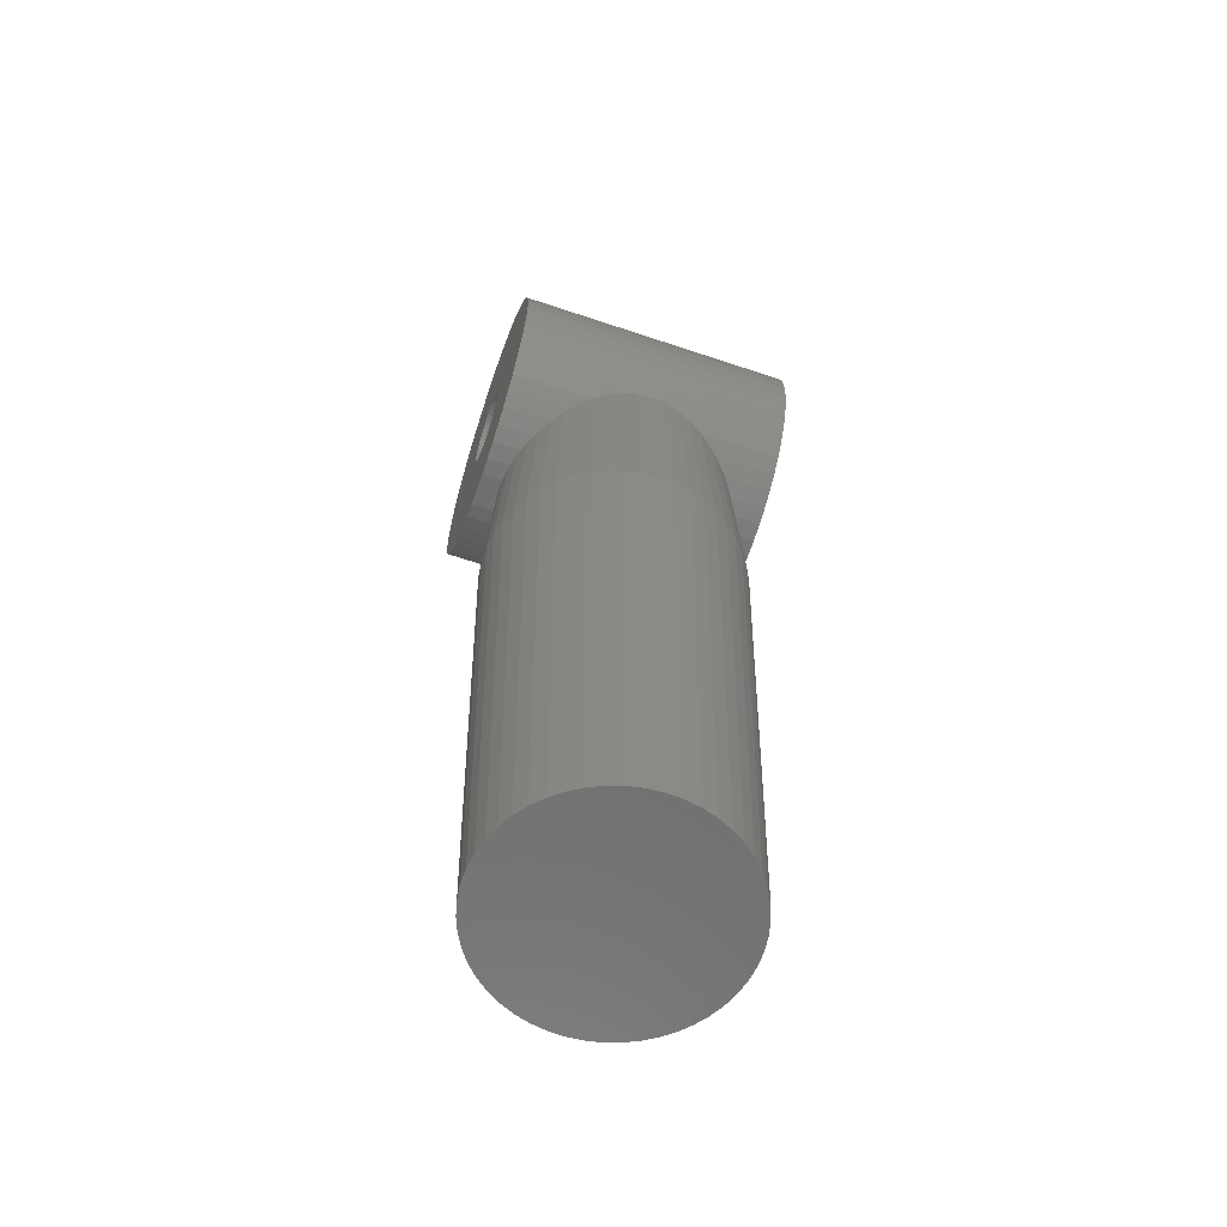
<metadata>
{"format":"stl","ext":"stl","renderer":"f3d","projection":"perspective","resolution":1024,"background":"white","views":[{"elev":-61.9,"azim":-108.9,"up":"+Y"}]}
</metadata>
<code>
# stl→obj: 430 verts, 860 faces
v 11 0 22
v 10.91 1.379 0
v 10.91 1.379 22
v 11 0 0
v -11 0 0
v -10.91 1.379 22
v -10.91 1.379 0
v -11 0 22
v 0.6907 10.98 0
v -0.6907 10.98 22
v 0.6907 10.98 22
v -0.6907 10.98 0
v -0.6907 -10.98 22
v -0.5902 -10.98 20.38
v 0.6907 -10.98 22
v -0.6907 -10.98 20.37
v 0.5902 -10.98 20.38
v 0.6907 -10.98 20.37
v -0.5902 -10.98 1.62
v -0.6907 -10.98 0
v 0.5902 -10.98 1.62
v -0.6907 -10.98 1.632
v 0.6907 -10.98 0
v 0.6907 -10.98 1.632
v 8.019 7.53 0
v 7.012 8.476 22
v 8.019 7.53 22
v 7.012 8.476 0
v -7.012 8.476 0
v -8.019 7.53 22
v -7.012 8.476 22
v -8.019 7.53 0
v -3.399 10.46 0
v -4.684 9.953 22
v -3.399 10.46 22
v -4.684 9.953 0
v 10.23 4.049 22
v 9.639 5.299 0
v 9.639 5.299 22
v 10.23 4.049 0
v 4.684 9.953 0
v 3.399 10.46 22
v 4.684 9.953 22
v 3.399 10.46 0
v 2.061 10.81 22
v 2.061 10.81 0
v 5.894 9.288 0
v 5.894 9.288 22
v -10.23 4.049 0
v -9.639 5.299 22
v -9.639 5.299 0
v -10.23 4.049 22
v 3 0 22
v 2.976 0.376 22
v 10.65 2.736 22
v 10.91 -1.379 22
v 2.906 0.7461 22
v 2.976 -0.376 22
v 2.789 1.104 22
v 10.65 -2.736 22
v 2.629 1.445 22
v 8.899 6.466 22
v 2.906 -0.7461 22
v 2.427 1.763 22
v 10.23 -4.049 22
v 2.187 2.054 22
v 2.789 -1.104 22
v 1.912 2.312 22
v 9.639 -5.299 22
v 1.607 2.533 22
v 2.629 -1.445 22
v 1.277 2.714 22
v 8.899 -6.466 22
v 2.427 -1.763 22
v 0.9271 2.853 22
v 0.5621 2.947 22
v 0.1884 2.994 22
v -0.1884 2.994 22
v -0.5621 2.947 22
v -2.061 10.81 22
v -0.9271 2.853 22
v -1.277 2.714 22
v -1.607 2.533 22
v -5.894 9.288 22
v -1.912 2.312 22
v -2.187 2.054 22
v -8.899 6.466 22
v -2.427 1.763 22
v 8.019 -7.53 22
v 2.187 -2.054 22
v 7.012 -8.476 22
v 1.912 -2.312 22
v 5.894 -9.288 22
v 1.607 -2.533 22
v 4.684 -9.953 22
v 1.277 -2.714 22
v 3.399 -10.46 22
v 0.9271 -2.853 22
v 2.061 -10.81 22
v 0.5621 -2.947 22
v 0.1884 -2.994 22
v -0.1884 -2.994 22
v -0.5621 -2.947 22
v -2.061 -10.81 22
v -0.9271 -2.853 22
v -3.399 -10.46 22
v -1.277 -2.714 22
v -4.684 -9.953 22
v -1.607 -2.533 22
v -5.894 -9.288 22
v -1.912 -2.312 22
v -7.012 -8.476 22
v -2.187 -2.054 22
v -8.019 -7.53 22
v -2.427 -1.763 22
v -8.899 -6.466 22
v -2.629 -1.445 22
v -9.639 -5.299 22
v -2.789 -1.104 22
v -10.23 -4.049 22
v -2.906 -0.7461 22
v -10.65 -2.736 22
v -2.976 -0.376 22
v -10.91 -1.379 22
v -3 0 22
v -2.629 1.445 22
v -2.789 1.104 22
v -2.906 0.7461 22
v -10.65 2.736 22
v -2.976 0.376 22
v -2.061 10.81 0
v 3 0 0
v 10.91 -1.379 0
v 2.976 -0.376 0
v 10.65 -2.736 0
v 2.906 -0.7461 0
v 10.23 -4.049 0
v 2.976 0.376 0
v 2.789 -1.104 0
v 9.639 -5.299 0
v 10.65 2.736 0
v 2.629 -1.445 0
v 8.899 -6.466 0
v 2.906 0.7461 0
v 2.427 -1.763 0
v 8.019 -7.53 0
v 2.187 -2.054 0
v 7.012 -8.476 0
v 2.789 1.104 0
v 1.912 -2.312 0
v 5.894 -9.288 0
v 1.607 -2.533 0
v 4.684 -9.953 0
v 2.629 1.445 0
v 1.277 -2.714 0
v 3.399 -10.46 0
v 8.899 6.466 0
v 2.427 1.763 0
v 0.9271 -2.853 0
v 2.061 -10.81 0
v 0.5621 -2.947 0
v 0.1884 -2.994 0
v -0.1884 -2.994 0
v -0.5621 -2.947 0
v -2.061 -10.81 0
v -0.9271 -2.853 0
v -3.399 -10.46 0
v -1.277 -2.714 0
v -4.684 -9.953 0
v -1.607 -2.533 0
v -5.894 -9.288 0
v -1.912 -2.312 0
v -7.012 -8.476 0
v -2.187 -2.054 0
v -8.019 -7.53 0
v -8.899 -6.466 0
v -2.427 -1.763 0
v 2.187 2.054 0
v 1.912 2.312 0
v 1.607 2.533 0
v 1.277 2.714 0
v 0.9271 2.853 0
v 0.5621 2.947 0
v 0.1884 2.994 0
v -0.1884 2.994 0
v -0.5621 2.947 0
v -0.9271 2.853 0
v -1.277 2.714 0
v -1.607 2.533 0
v -5.894 9.288 0
v -1.912 2.312 0
v -2.187 2.054 0
v -2.427 1.763 0
v -8.899 6.466 0
v -2.629 1.445 0
v -2.789 1.104 0
v -2.906 0.7461 0
v -10.65 2.736 0
v -2.976 0.376 0
v -3 0 0
v -2.629 -1.445 0
v -9.639 -5.299 0
v -2.789 -1.104 0
v -10.23 -4.049 0
v -2.906 -0.7461 0
v -10.65 -2.736 0
v -2.976 -0.376 0
v -10.91 -1.379 0
v 1.084 -10.93 20.32
v 1.76 -10.84 20.23
v 2.061 -10.81 20.15
v 1.084 -10.93 1.685
v 1.76 -10.84 1.774
v 2.061 -10.81 1.854
v -7.012 -8.476 17.04
v -7.485 -8.031 16.44
v -7.934 -7.61 15.69
v -8.019 -7.53 15.55
v -7.934 -7.61 6.309
v -8.019 -7.53 6.45
v -7.485 -8.031 5.562
v -7.012 -8.476 4.956
v -9.153 -6.065 11
v -9.142 -6.083 10.81
v -9.086 -6.171 9.852
v -8.924 -6.427 8.931
v -8.899 -6.466 8.793
v -9.142 -6.083 11.19
v -9.086 -6.171 12.15
v -8.924 -6.427 13.07
v -8.899 -6.466 13.21
v 4.684 -9.953 2.929
v 5.004 -9.777 3.115
v 5.615 -9.441 3.58
v 5.894 -9.288 3.792
v 4.684 -9.953 19.07
v 5.004 -9.777 18.89
v 5.615 -9.441 18.42
v 5.894 -9.288 18.21
v -8.886 -6.482 13.28
v -8.821 -6.561 13.5
v -8.549 -6.889 14.38
v -8.192 -7.321 15.19
v -8.082 -7.454 15.44
v -8.886 -6.482 8.719
v -8.821 -6.561 8.505
v -8.549 -6.889 7.615
v -8.192 -7.321 6.806
v -8.082 -7.454 6.557
v 7.012 -8.476 4.956
v 7.485 -8.031 5.562
v 7.934 -7.61 6.309
v 8.019 -7.53 6.45
v 7.012 -8.476 17.04
v 7.485 -8.031 16.44
v 7.934 -7.61 15.69
v 8.019 -7.53 15.55
v 3.399 -10.46 2.285
v 3.986 -10.23 2.529
v 4.625 -9.976 2.896
v 3.399 -10.46 19.72
v 3.986 -10.23 19.47
v 4.625 -9.976 19.1
v 2.431 -10.71 20.05
v 2.898 -10.59 19.92
v 3.333 -10.48 19.74
v 2.431 -10.71 1.953
v 2.898 -10.59 2.08
v 3.333 -10.48 2.258
v 9.153 -6.065 11
v 9.142 -6.083 11.19
v 9.086 -6.171 12.15
v 8.924 -6.427 13.07
v 8.899 -6.466 13.21
v 9.142 -6.083 10.81
v 9.086 -6.171 9.852
v 8.924 -6.427 8.931
v 8.899 -6.466 8.793
v 8.886 -6.482 8.719
v 8.821 -6.561 8.505
v 8.549 -6.889 7.615
v 8.192 -7.321 6.806
v 8.082 -7.454 6.557
v 8.886 -6.482 13.28
v 8.821 -6.561 13.5
v 8.549 -6.889 14.38
v 8.192 -7.321 15.19
v 8.082 -7.454 15.44
v -1.084 -10.93 20.32
v -1.76 -10.84 20.23
v -2.061 -10.81 20.15
v -1.76 -10.84 1.774
v -2.061 -10.81 1.854
v -1.084 -10.93 1.685
v -2.431 -10.71 20.05
v -2.898 -10.59 19.92
v -3.333 -10.48 19.74
v -3.399 -10.46 19.72
v -3.333 -10.48 2.258
v -3.399 -10.46 2.285
v -2.898 -10.59 2.08
v -2.431 -10.71 1.953
v -4.625 -9.976 2.896
v -4.684 -9.953 2.929
v -3.986 -10.23 2.529
v -3.986 -10.23 19.47
v -4.625 -9.976 19.1
v -4.684 -9.953 19.07
v -6.981 -8.498 4.917
v -6.767 -8.654 4.646
v -6.207 -9.06 4.092
v -5.936 -9.257 3.824
v -5.894 -9.288 3.792
v -5.894 -9.288 18.21
v -5.936 -9.257 18.18
v -6.207 -9.06 17.91
v -6.767 -8.654 17.35
v -6.981 -8.498 17.08
v -5.615 -9.441 3.58
v -5.004 -9.777 3.115
v -5.004 -9.777 18.89
v -5.615 -9.441 18.42
v 6.981 -8.498 4.917
v 6.767 -8.654 4.646
v 5.936 -9.257 3.824
v 6.207 -9.06 4.092
v 5.936 -9.257 18.18
v 6.207 -9.06 17.91
v 6.767 -8.654 17.35
v 6.981 -8.498 17.08
v 1.874 -23 1.177
v 0.6279 -23 1.02
v 10 -23 11
v 9.921 -23 12.25
v 9.921 -23 9.747
v -9.921 -23 9.747
v -1.874 -23 20.82
v 8.09 -23 5.122
v 7.29 -23 4.155
v 4.258 -23 1.952
v -8.09 -23 16.88
v 9.686 -23 8.513
v 6.374 -23 3.295
v -8.09 -23 5.122
v -7.29 -23 4.155
v -6.374 -23 3.295
v -5.358 -23 2.557
v 9.298 -23 7.319
v 5.358 -23 2.557
v -4.258 -23 1.952
v -3.09 -23 1.489
v 5.358 -23 19.44
v -5.358 -23 19.44
v -4.258 -23 20.05
v -7.29 -23 17.85
v -9.921 -23 12.25
v -9.686 -23 13.49
v 8.763 -23 6.182
v 3.09 -23 1.489
v -1.874 -23 1.177
v -8.763 -23 6.182
v -9.298 -23 7.319
v 7.29 -23 17.85
v 1.874 -23 20.82
v 0.6279 -23 20.98
v -10 -23 11
v -9.298 -23 14.68
v -9.686 -23 8.513
v 8.09 -23 16.88
v -3.09 -23 20.51
v -6.374 -23 18.71
v -8.763 -23 15.82
v -0.6279 -23 1.02
v 6.374 -23 18.71
v 4.258 -23 20.05
v 3.09 -23 20.51
v -0.6279 -23 20.98
v 9.686 -23 13.49
v 9.298 -23 14.68
v 8.763 -23 15.82
v 9 -63 11
v 7.887 -63 6.664
v -2.781 -63 19.56
v -1.686 -63 19.84
v 4.822 -63 18.6
v 5.737 -63 17.93
v 7.281 -63 16.29
v 7.887 -63 15.34
v 2.781 -63 2.44
v 1.686 -63 2.159
v 8.717 -63 13.24
v 8.929 -63 12.13
v -5.737 -63 4.065
v -8.717 -63 8.762
v -8.368 -63 7.687
v 8.717 -63 8.762
v 8.368 -63 7.687
v -8.929 -63 9.872
v -8.717 -63 13.24
v 0.5651 -63 19.98
v 1.686 -63 19.84
v 6.561 -63 17.16
v -4.822 -63 3.401
v -2.781 -63 2.44
v -7.887 -63 6.664
v -7.281 -63 5.71
v 4.822 -63 3.401
v 0.5651 -63 2.018
v 3.832 -63 2.857
v 5.737 -63 4.065
v 6.561 -63 4.839
v 7.281 -63 5.71
v -9 -63 11
v -8.929 -63 12.13
v -7.281 -63 16.29
v -7.887 -63 15.34
v -4.822 -63 18.6
v -5.737 -63 17.93
v 2.781 -63 19.56
v -0.5651 -63 19.98
v 8.368 -63 14.31
v -1.686 -63 2.159
v -6.561 -63 17.16
v -3.832 -63 19.14
v 3.832 -63 19.14
v -0.5651 -63 2.018
v -3.832 -63 2.857
v -6.561 -63 4.839
v 8.929 -63 9.872
v -8.368 -63 14.31
f 1 2 3
f 2 1 4
f 5 6 7
f 6 5 8
f 9 10 11
f 10 9 12
f 13 14 15
f 14 13 16
f 17 15 14
f 15 17 18
f 19 20 21
f 20 19 22
f 23 21 20
f 21 23 24
f 25 26 27
f 26 25 28
f 29 30 31
f 30 29 32
f 33 34 35
f 34 33 36
f 37 38 39
f 38 37 40
f 41 42 43
f 42 41 44
f 44 45 42
f 45 44 46
f 47 43 48
f 43 47 41
f 49 50 51
f 50 49 52
f 53 1 3
f 54 3 55
f 1 53 56
f 57 55 37
f 58 56 53
f 59 37 39
f 56 58 60
f 61 39 62
f 63 60 58
f 64 62 27
f 60 63 65
f 66 27 26
f 67 65 63
f 68 26 48
f 65 67 69
f 70 48 43
f 71 69 67
f 72 43 42
f 69 71 73
f 74 73 71
f 3 54 53
f 55 57 54
f 37 59 57
f 39 61 59
f 62 64 61
f 27 66 64
f 75 42 45
f 26 68 66
f 48 70 68
f 43 72 70
f 42 75 72
f 76 45 11
f 45 76 75
f 11 77 76
f 11 78 77
f 10 78 11
f 78 10 79
f 80 79 10
f 79 80 81
f 35 81 80
f 81 35 82
f 34 82 35
f 82 34 83
f 84 83 34
f 83 84 85
f 31 85 84
f 85 31 86
f 30 86 31
f 87 88 30
f 86 30 88
f 73 74 89
f 90 89 74
f 89 90 91
f 92 91 90
f 91 92 93
f 94 93 92
f 93 94 95
f 96 95 94
f 95 96 97
f 98 97 96
f 97 98 99
f 100 99 98
f 99 100 15
f 101 15 100
f 102 15 101
f 13 102 103
f 102 13 15
f 104 103 105
f 106 105 107
f 108 107 109
f 110 109 111
f 103 104 13
f 112 111 113
f 114 113 115
f 116 115 117
f 118 117 119
f 120 119 121
f 122 121 123
f 105 106 104
f 124 123 125
f 88 87 126
f 50 126 87
f 107 108 106
f 126 50 127
f 109 110 108
f 52 127 50
f 111 112 110
f 127 52 128
f 113 114 112
f 129 128 52
f 115 116 114
f 128 129 130
f 117 118 116
f 6 130 129
f 119 120 118
f 130 6 125
f 121 122 120
f 8 125 6
f 123 124 122
f 125 8 124
f 12 80 10
f 80 12 131
f 132 4 133
f 134 133 135
f 4 132 2
f 136 135 137
f 138 2 132
f 139 137 140
f 2 138 141
f 142 140 143
f 144 141 138
f 145 143 146
f 141 144 40
f 147 146 148
f 149 40 144
f 150 148 151
f 40 149 38
f 152 151 153
f 154 38 149
f 155 153 156
f 38 154 157
f 158 157 154
f 133 134 132
f 135 136 134
f 137 139 136
f 140 142 139
f 143 145 142
f 146 147 145
f 159 156 160
f 148 150 147
f 151 152 150
f 153 155 152
f 156 159 155
f 161 160 23
f 160 161 159
f 23 162 161
f 23 163 162
f 20 163 23
f 163 20 164
f 165 164 20
f 164 165 166
f 167 166 165
f 166 167 168
f 169 168 167
f 168 169 170
f 171 170 169
f 170 171 172
f 173 172 171
f 172 173 174
f 175 174 173
f 176 177 175
f 174 175 177
f 157 158 25
f 178 25 158
f 25 178 28
f 179 28 178
f 28 179 47
f 180 47 179
f 47 180 41
f 181 41 180
f 41 181 44
f 182 44 181
f 44 182 46
f 183 46 182
f 46 183 9
f 184 9 183
f 185 9 184
f 12 185 186
f 185 12 9
f 131 186 187
f 33 187 188
f 36 188 189
f 190 189 191
f 186 131 12
f 29 191 192
f 32 192 193
f 194 193 195
f 51 195 196
f 49 196 197
f 198 197 199
f 187 33 131
f 7 199 200
f 177 176 201
f 202 201 176
f 188 36 33
f 201 202 203
f 189 190 36
f 204 203 202
f 191 29 190
f 203 204 205
f 192 32 29
f 206 205 204
f 193 194 32
f 205 206 207
f 195 51 194
f 208 207 206
f 196 49 51
f 207 208 200
f 197 198 49
f 5 200 208
f 199 7 198
f 200 5 7
f 209 15 18
f 15 209 99
f 210 99 209
f 99 210 211
f 23 212 24
f 160 212 23
f 212 160 213
f 213 160 214
f 55 40 37
f 40 55 141
f 3 141 55
f 141 3 2
f 62 25 27
f 25 62 157
f 39 157 62
f 157 39 38
f 46 11 45
f 11 46 9
f 28 48 26
f 48 28 47
f 51 87 194
f 87 51 50
f 194 30 32
f 30 194 87
f 198 52 49
f 52 198 129
f 7 129 198
f 129 7 6
f 36 84 34
f 84 36 190
f 190 31 84
f 31 190 29
f 131 35 80
f 35 131 33
f 56 4 1
f 4 56 133
f 69 137 65
f 137 69 140
f 114 215 112
f 114 216 215
f 114 217 216
f 217 114 218
f 175 219 220
f 175 221 219
f 175 222 221
f 222 175 173
f 202 120 204
f 120 202 118
f 202 223 118
f 202 224 223
f 202 225 224
f 202 226 225
f 227 202 176
f 202 227 226
f 228 118 223
f 229 118 228
f 230 118 229
f 231 118 230
f 118 231 116
f 208 8 5
f 8 208 124
f 151 232 153
f 232 151 233
f 233 151 234
f 234 151 235
f 236 93 95
f 237 93 236
f 238 93 237
f 93 238 239
f 65 135 60
f 135 65 137
f 240 116 231
f 241 116 240
f 242 116 241
f 243 116 242
f 244 116 243
f 218 116 244
f 116 218 114
f 176 245 227
f 176 246 245
f 176 247 246
f 176 248 247
f 176 249 248
f 220 176 175
f 176 220 249
f 206 124 208
f 124 206 122
f 204 122 206
f 122 204 120
f 146 250 148
f 250 146 251
f 251 146 252
f 252 146 253
f 254 89 91
f 255 89 254
f 256 89 255
f 89 256 257
f 153 258 156
f 258 153 259
f 259 153 260
f 260 153 232
f 261 95 97
f 262 95 261
f 263 95 262
f 95 263 236
f 264 99 211
f 99 264 97
f 265 97 264
f 266 97 265
f 97 266 261
f 160 267 214
f 156 267 160
f 267 156 268
f 268 156 269
f 269 156 258
f 60 133 56
f 133 60 135
f 69 270 140
f 69 271 270
f 69 272 271
f 69 273 272
f 274 69 73
f 69 274 273
f 275 140 270
f 276 140 275
f 277 140 276
f 278 140 277
f 140 278 143
f 279 143 278
f 280 143 279
f 281 143 280
f 282 143 281
f 283 143 282
f 253 143 283
f 143 253 146
f 73 284 274
f 73 285 284
f 73 286 285
f 73 287 286
f 73 288 287
f 257 73 89
f 73 257 288
f 289 13 104
f 13 289 16
f 104 290 289
f 290 104 291
f 165 292 293
f 165 294 292
f 20 294 165
f 294 20 22
f 295 104 106
f 104 295 291
f 106 296 295
f 106 297 296
f 297 106 298
f 167 299 300
f 167 301 299
f 167 302 301
f 165 302 167
f 302 165 293
f 169 303 304
f 169 305 303
f 169 300 305
f 300 169 167
f 108 298 106
f 108 306 298
f 108 307 306
f 307 108 308
f 173 309 222
f 309 173 310
f 173 311 310
f 173 312 311
f 173 313 312
f 313 173 171
f 112 314 110
f 112 315 314
f 112 316 315
f 112 317 316
f 112 318 317
f 318 112 215
f 171 319 313
f 171 320 319
f 171 304 320
f 304 171 169
f 110 308 108
f 110 321 308
f 110 322 321
f 322 110 314
f 148 323 324
f 148 235 151
f 235 148 325
f 325 148 326
f 326 148 324
f 323 148 250
f 239 91 93
f 327 91 239
f 328 91 327
f 329 91 328
f 330 91 329
f 91 330 254
f 132 54 138
f 54 132 53
f 125 199 130
f 199 125 200
f 185 77 78
f 77 185 184
f 162 102 101
f 102 162 163
f 179 66 68
f 66 179 178
f 192 85 86
f 85 192 191
f 188 81 82
f 81 188 187
f 149 61 154
f 61 149 59
f 138 57 144
f 57 138 54
f 182 72 75
f 72 182 181
f 183 75 76
f 75 183 182
f 180 68 70
f 68 180 179
f 127 195 126
f 195 127 196
f 128 196 127
f 196 128 197
f 187 79 81
f 79 187 186
f 161 101 100
f 101 161 162
f 155 98 96
f 98 155 159
f 144 59 149
f 59 144 57
f 158 66 178
f 66 158 64
f 154 64 158
f 64 154 61
f 184 76 77
f 76 184 183
f 181 70 72
f 70 181 180
f 126 193 88
f 193 126 195
f 88 192 86
f 192 88 193
f 130 197 128
f 197 130 199
f 189 82 83
f 82 189 188
f 191 83 85
f 83 191 189
f 186 78 79
f 78 186 185
f 134 53 132
f 53 134 58
f 152 96 94
f 96 152 155
f 147 92 90
f 92 147 150
f 136 58 134
f 58 136 63
f 142 67 139
f 67 142 71
f 147 74 145
f 74 147 90
f 164 105 103
f 105 164 166
f 172 113 111
f 113 172 174
f 115 201 117
f 201 115 177
f 119 205 121
f 205 119 203
f 123 200 125
f 200 123 207
f 159 100 98
f 100 159 161
f 150 94 92
f 94 150 152
f 139 63 136
f 63 139 67
f 145 71 142
f 71 145 74
f 163 103 102
f 103 163 164
f 166 107 105
f 107 166 168
f 170 111 109
f 111 170 172
f 117 203 119
f 203 117 201
f 121 207 123
f 207 121 205
f 168 109 107
f 109 168 170
f 113 177 115
f 177 113 174
f 331 24 212
f 332 24 331
f 24 332 21
f 333 271 334
f 271 333 270
f 271 272 334
f 335 276 275
f 226 336 225
f 291 337 290
f 337 291 295
f 338 324 323
f 324 338 339
f 340 258 259
f 258 340 269
f 217 341 216
f 335 278 277
f 335 279 278
f 279 335 342
f 325 339 343
f 339 325 326
f 344 310 345
f 310 344 309
f 346 319 347
f 319 346 313
f 313 346 312
f 342 280 279
f 280 342 348
f 333 275 270
f 275 333 335
f 348 281 280
f 348 282 281
f 349 232 233
f 349 260 232
f 260 349 340
f 350 301 351
f 301 350 299
f 222 344 221
f 344 222 309
f 238 237 352
f 353 307 308
f 353 308 321
f 307 353 354
f 317 355 316
f 229 356 230
f 356 231 230
f 356 240 231
f 240 356 357
f 335 277 276
f 358 253 283
f 358 252 253
f 252 358 338
f 348 283 282
f 283 348 358
f 338 251 252
f 250 338 323
f 338 250 251
f 340 259 260
f 359 267 268
f 267 359 331
f 268 340 359
f 340 268 269
f 331 214 267
f 214 331 213
f 331 212 213
f 343 235 325
f 343 234 235
f 234 343 349
f 349 233 234
f 351 302 360
f 302 351 301
f 347 319 320
f 361 219 344
f 219 361 220
f 220 361 249
f 362 249 361
f 249 362 248
f 247 362 246
f 329 328 363
f 18 364 209
f 18 365 364
f 365 18 17
f 211 364 264
f 364 211 210
f 321 322 353
f 298 354 297
f 354 298 306
f 366 224 336
f 224 366 223
f 366 228 223
f 228 366 356
f 357 241 240
f 241 357 367
f 242 367 243
f 339 326 324
f 368 246 362
f 246 368 245
f 336 245 368
f 245 336 227
f 227 336 226
f 347 303 350
f 303 347 304
f 304 347 320
f 300 350 305
f 350 300 299
f 350 303 305
f 311 345 310
f 345 312 346
f 312 345 311
f 221 344 219
f 369 329 363
f 329 369 330
f 354 296 297
f 296 354 370
f 370 295 296
f 295 370 337
f 341 317 318
f 317 341 355
f 371 322 314
f 371 314 315
f 322 371 353
f 367 244 243
f 244 367 372
f 372 218 244
f 372 217 218
f 217 372 341
f 228 356 229
f 225 336 224
f 248 362 247
f 360 293 292
f 293 360 302
f 373 22 19
f 360 22 373
f 22 360 294
f 332 19 21
f 19 332 373
f 256 255 369
f 327 363 328
f 363 327 374
f 239 374 327
f 238 374 239
f 374 238 352
f 261 375 262
f 375 261 266
f 236 352 237
f 263 352 236
f 352 263 375
f 265 375 266
f 375 265 376
f 264 376 265
f 376 264 364
f 16 377 14
f 337 16 289
f 16 337 377
f 14 365 17
f 365 14 377
f 210 209 364
f 306 307 354
f 215 341 318
f 341 215 216
f 355 315 316
f 315 355 371
f 241 367 242
f 294 360 292
f 254 369 255
f 369 254 330
f 334 284 378
f 284 334 274
f 274 334 273
f 272 273 334
f 379 288 380
f 288 379 287
f 380 256 369
f 256 380 257
f 257 380 288
f 263 262 375
f 290 337 289
f 286 287 379
f 285 286 379
f 378 285 379
f 285 378 284
f 334 381 333
f 348 382 358
f 337 383 384
f 352 385 386
f 369 387 388
f 389 390 331
f 380 388 379
f 334 391 392
f 393 346 347
f 394 362 395
f 396 397 348
f 342 396 348
f 398 336 394
f 367 357 399
f 337 370 383
f 370 354 383
f 364 400 401
f 365 400 364
f 374 386 363
f 369 402 387
f 334 392 381
f 403 347 350
f 404 350 351
f 405 344 406
f 407 340 349
f 331 408 332
f 407 409 340
f 339 410 343
f 338 411 339
f 382 412 338
f 335 396 342
f 405 362 361
f 413 366 336
f 399 356 414
f 415 341 416
f 354 353 417
f 353 418 417
f 376 364 419
f 376 419 375
f 365 420 400
f 420 365 377
f 374 352 386
f 363 402 369
f 363 386 402
f 369 388 380
f 379 421 391
f 379 388 421
f 379 391 378
f 378 391 334
f 404 351 360
f 403 393 347
f 422 404 360
f 405 361 344
f 393 345 346
f 389 331 359
f 390 408 331
f 410 407 349
f 410 349 343
f 358 382 338
f 412 411 338
f 397 382 348
f 333 381 335
f 394 368 362
f 394 336 368
f 413 336 398
f 357 356 399
f 371 355 418
f 353 371 418
f 423 341 415
f 354 417 424
f 375 419 425
f 375 425 385
f 352 375 385
f 364 401 419
f 426 360 373
f 427 350 404
f 395 362 405
f 406 344 428
f 422 360 426
f 340 389 359
f 409 389 340
f 411 410 339
f 429 396 335
f 381 429 335
f 356 366 413
f 414 356 413
f 384 400 420
f 384 401 400
f 383 401 384
f 383 419 401
f 424 419 383
f 424 425 419
f 417 425 424
f 417 385 425
f 418 385 417
f 418 386 385
f 423 386 418
f 423 402 386
f 415 402 423
f 415 387 402
f 416 387 415
f 416 388 387
f 430 388 416
f 430 421 388
f 399 421 430
f 399 391 421
f 414 391 399
f 414 392 391
f 413 392 414
f 413 381 392
f 398 381 413
f 398 429 381
f 394 429 398
f 394 396 429
f 395 396 394
f 395 397 396
f 405 397 395
f 405 382 397
f 406 382 405
f 406 412 382
f 428 412 406
f 428 411 412
f 393 411 428
f 393 410 411
f 403 410 393
f 403 407 410
f 427 407 403
f 427 409 407
f 404 409 427
f 404 389 409
f 422 389 404
f 422 390 389
f 426 390 422
f 390 426 408
f 416 367 430
f 430 367 399
f 372 367 416
f 341 372 416
f 418 355 423
f 355 341 423
f 383 354 424
f 377 337 420
f 420 337 384
f 427 403 350
f 428 344 345
f 428 345 393
f 426 332 408
f 332 426 373

</code>
